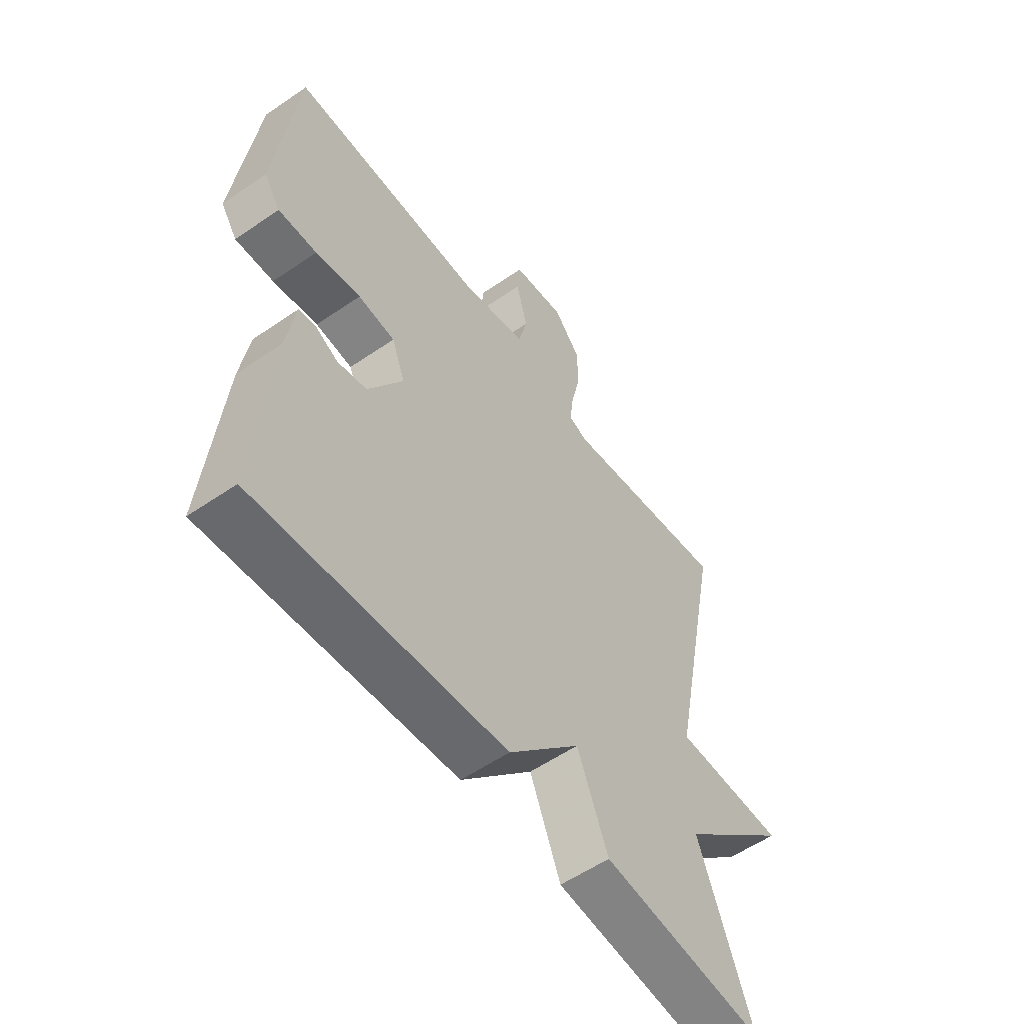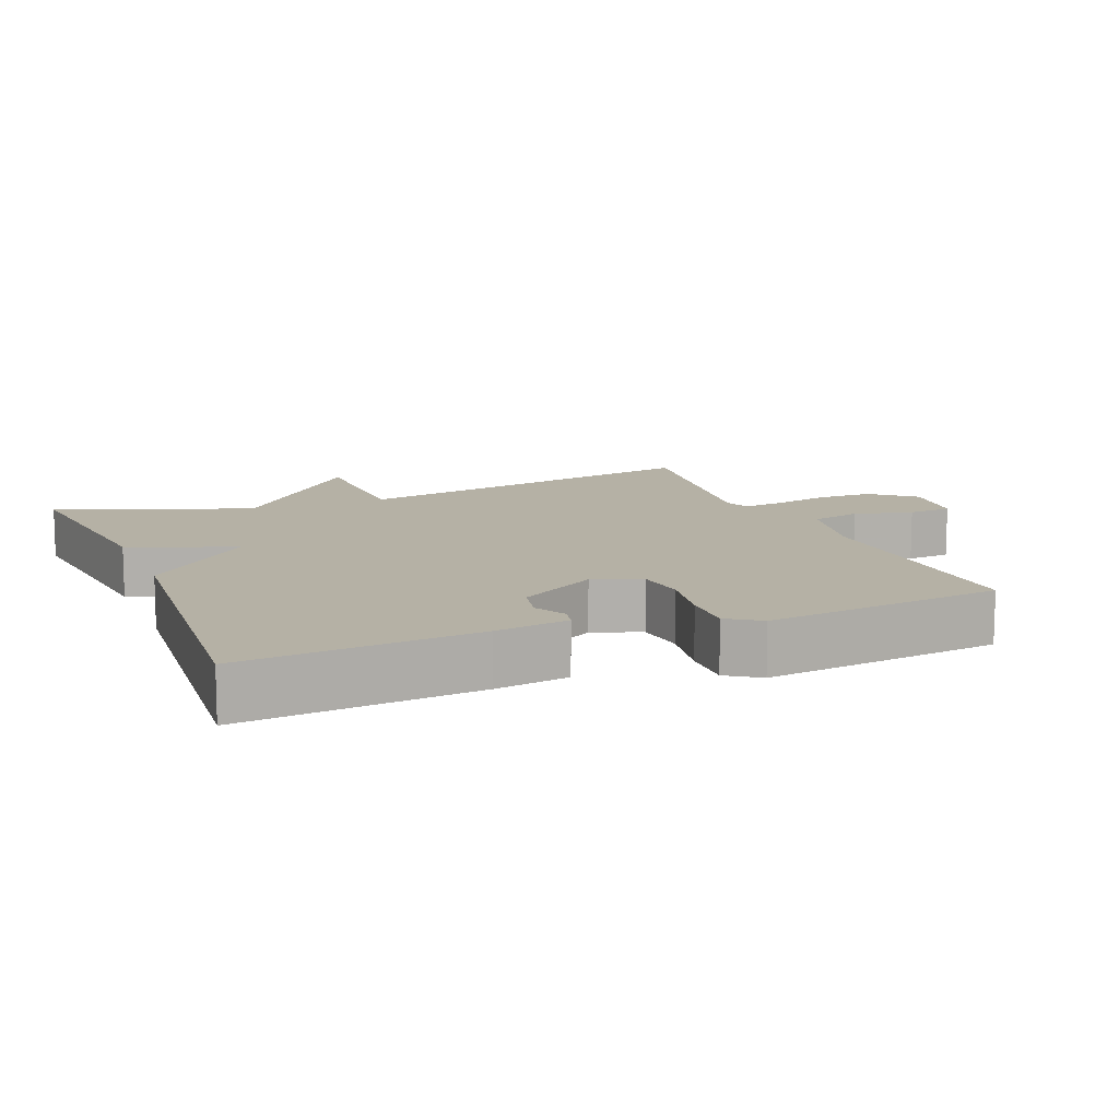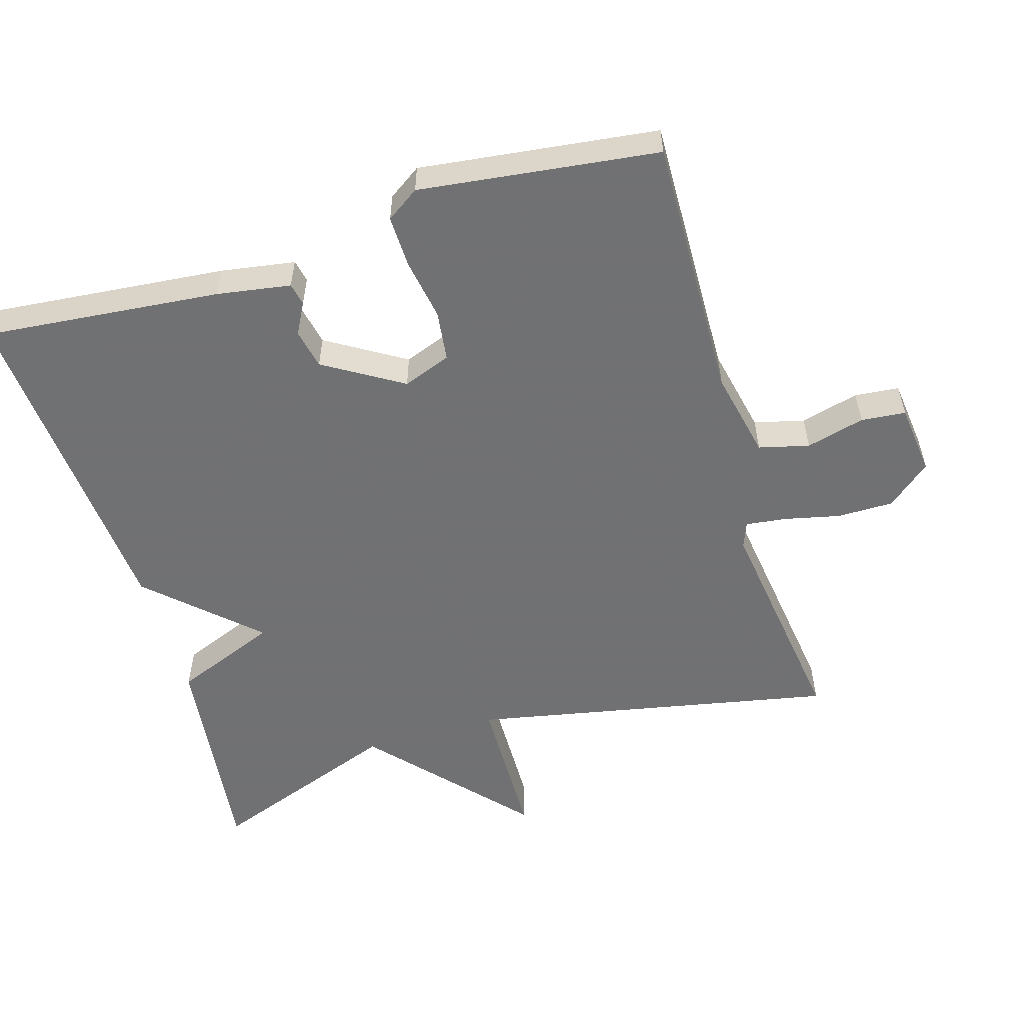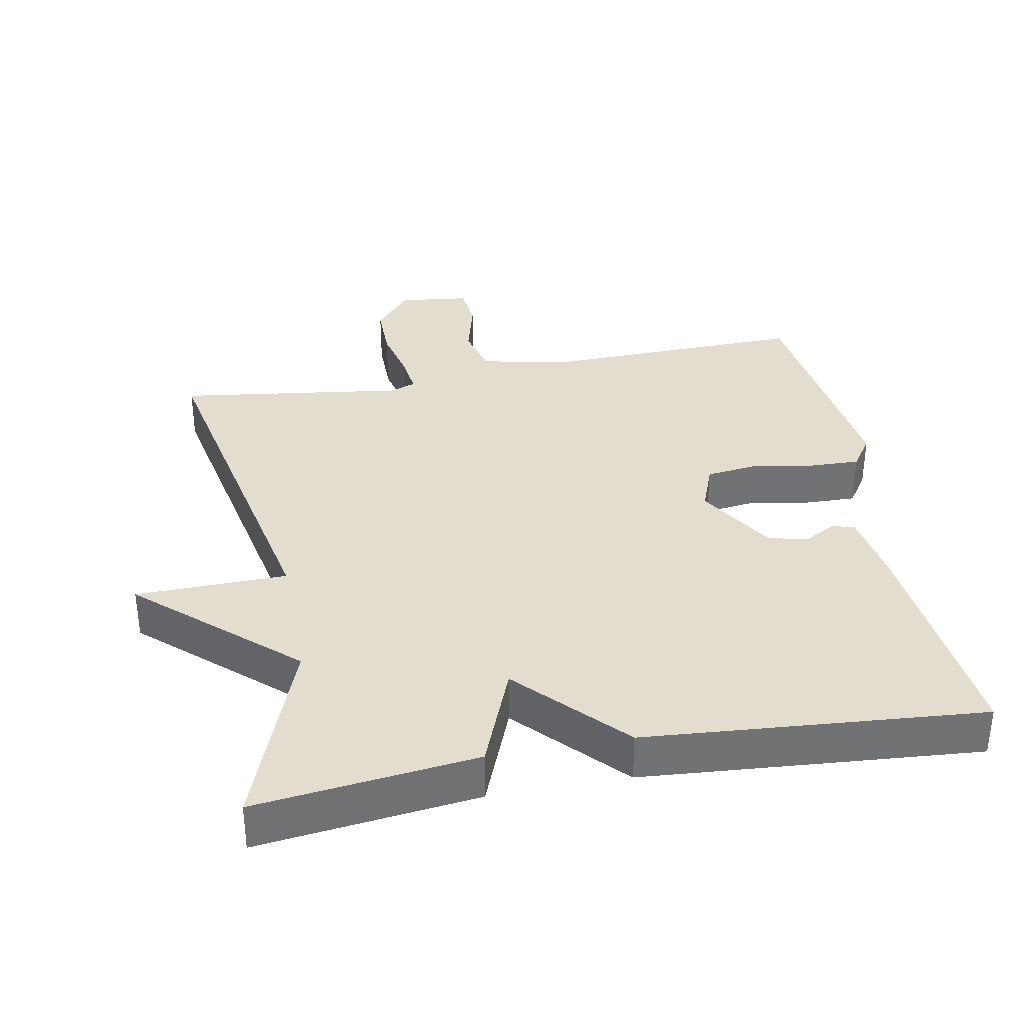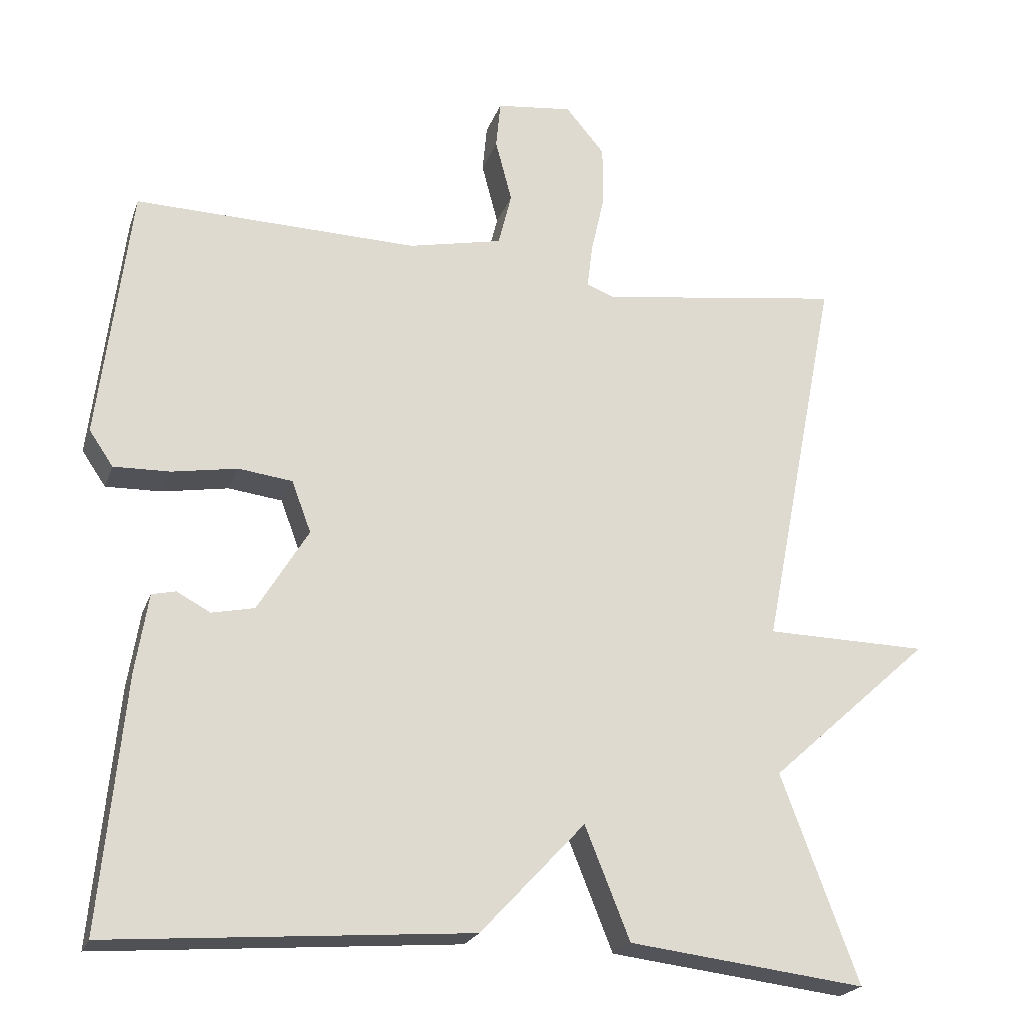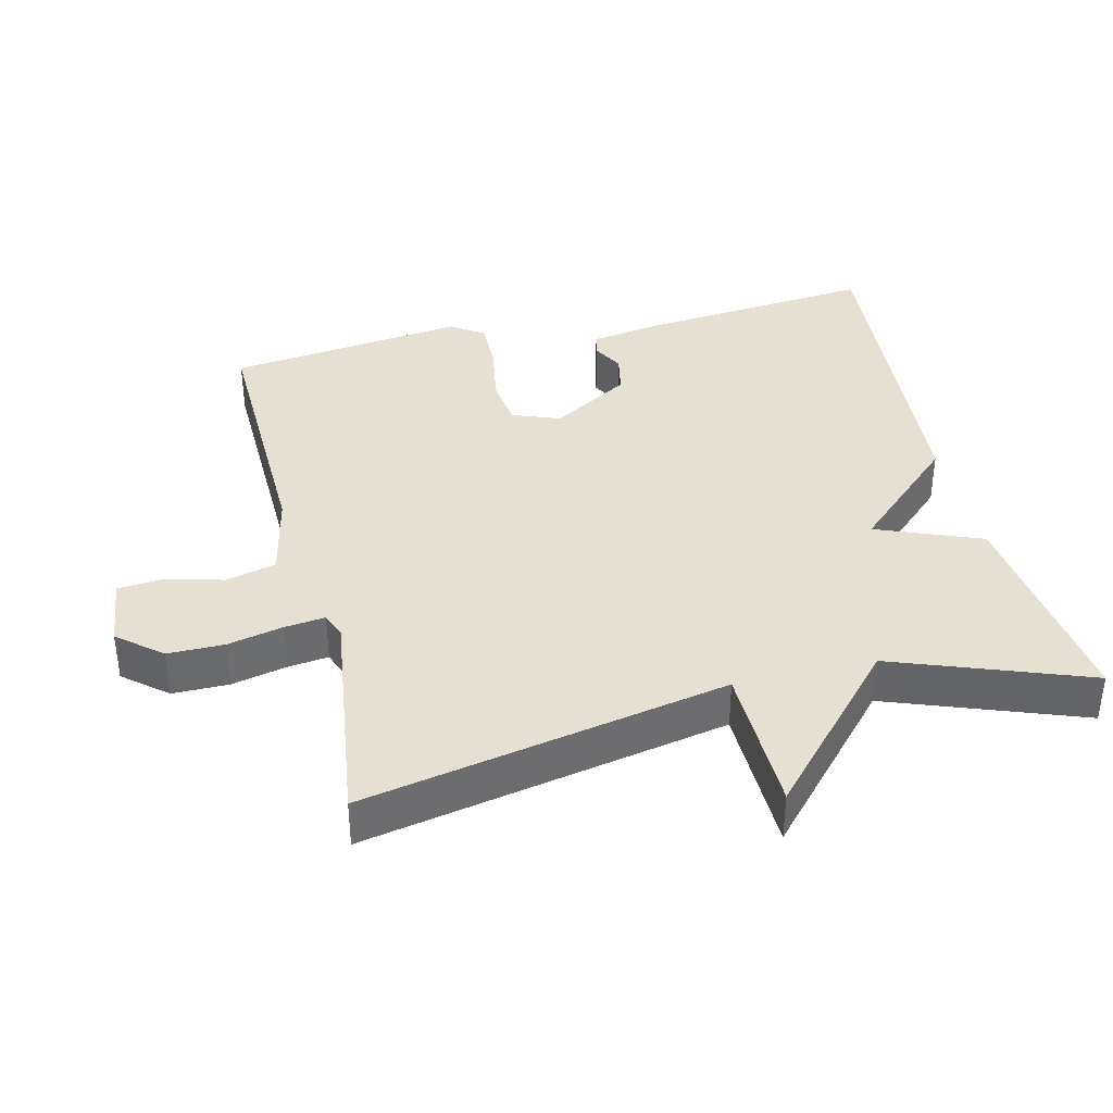
<metadata>
{"format":"obj","ext":"obj","renderer":"f3d","projection":"perspective","resolution":1024,"background":"white","views":[{"elev":-56.1,"azim":-54.2,"up":"+Z"},{"elev":11.8,"azim":-112.0,"up":"+Y"},{"elev":-55.3,"azim":-73.4,"up":"+Y"},{"elev":35.0,"azim":169.3,"up":"+Y"},{"elev":-22.0,"azim":-16.7,"up":"+Z"},{"elev":37.8,"azim":76.4,"up":"+Y"}]}
</metadata>
<code>
v 0.5 0.07 0.5
v 0.397 0.07 -0.022
v 0.614 0.07 -0.026
v 0.397 0.07 -0.222
v 0.5 0.07 -0.5
v 0.183 0.07 -0.462
v 0.123 0.07 -0.312
v -0.017 0.07 -0.462
v -0.5 0.07 -0.5
v -0.468 0.07 -0.163
v -0.451 0.07 -0.057
v -0.419 0.07 -0.05
v -0.374 0.07 -0.074
v -0.317 0.07 -0.062
v -0.249 0.07 0.05
v -0.275 0.07 0.119
v -0.347 0.07 0.128
v -0.435 0.07 0.113
v -0.51 0.07 0.111
v -0.542 0.07 0.158
v -0.5 0.07 0.5
v -0.12 0.07 0.491
v 0.006 0.07 0.518
v 0.024 0.07 0.59
v 0.002 0.07 0.674
v 0.008 0.07 0.738
v 0.11 0.07 0.75
v 0.162 0.07 0.688
v 0.162 0.07 0.607
v 0.144 0.07 0.527
v 0.137 0.07 0.469
v 0.174 0.07 0.455
v 0.5 0 0.5
v 0.397 0 -0.022
v 0.614 0 -0.026
v 0.397 0 -0.222
v 0.5 0 -0.5
v 0.183 0 -0.462
v 0.123 0 -0.312
v -0.017 0 -0.462
v -0.5 0 -0.5
v -0.468 0 -0.163
v -0.451 0 -0.057
v -0.419 0 -0.05
v -0.374 0 -0.074
v -0.317 0 -0.062
v -0.249 0 0.05
v -0.275 0 0.119
v -0.347 0 0.128
v -0.435 0 0.113
v -0.51 0 0.111
v -0.542 0 0.158
v -0.5 0 0.5
v -0.12 0 0.491
v 0.006 0 0.518
v 0.024 0 0.59
v 0.002 0 0.674
v 0.008 0 0.738
v 0.11 0 0.75
v 0.162 0 0.688
v 0.162 0 0.607
v 0.144 0 0.527
v 0.137 0 0.469
v 0.174 0 0.455
f 28 29 30
f 27 28 30
f 26 27 30
f 25 26 30
f 24 25 30
f 23 24 30 31
f 22 23 31 32
f 21 22 32
f 20 21 32
f 19 20 32
f 18 19 32
f 17 18 32
f 11 12 13
f 10 11 13
f 9 10 13
f 8 9 13
f 7 8 13 14
f 4 5 6 7
f 4 7 14
f 3 4 14
f 2 3 14
f 1 2 14 15
f 16 17 32 1
f 1 15 16
f 62 61 60
f 62 60 59
f 62 59 58
f 62 58 57
f 62 57 56
f 63 62 56 55
f 64 63 55 54
f 64 54 53
f 64 53 52
f 64 52 51
f 64 51 50
f 64 50 49
f 45 44 43
f 45 43 42
f 45 42 41
f 45 41 40
f 46 45 40 39
f 39 38 37 36
f 46 39 36
f 46 36 35
f 46 35 34
f 47 46 34 33
f 33 64 49 48
f 48 47 33
f 1 33 34 2
f 2 34 35 3
f 3 35 36 4
f 4 36 37 5
f 5 37 38 6
f 6 38 39 7
f 7 39 40 8
f 8 40 41 9
f 9 41 42 10
f 10 42 43 11
f 11 43 44 12
f 12 44 45 13
f 13 45 46 14
f 14 46 47 15
f 15 47 48 16
f 16 48 49 17
f 17 49 50 18
f 18 50 51 19
f 19 51 52 20
f 20 52 53 21
f 21 53 54 22
f 22 54 55 23
f 23 55 56 24
f 24 56 57 25
f 25 57 58 26
f 26 58 59 27
f 27 59 60 28
f 28 60 61 29
f 29 61 62 30
f 30 62 63 31
f 31 63 64 32
f 32 64 33 1

</code>
